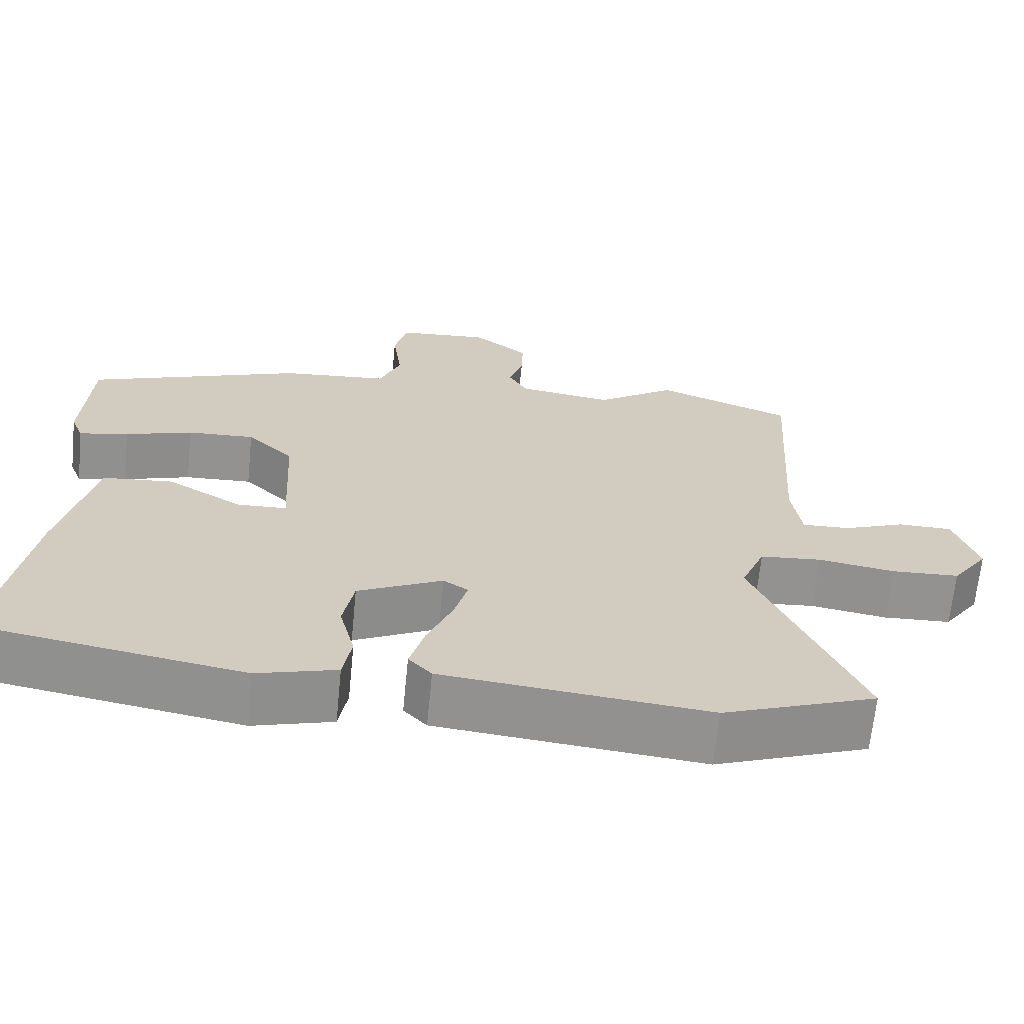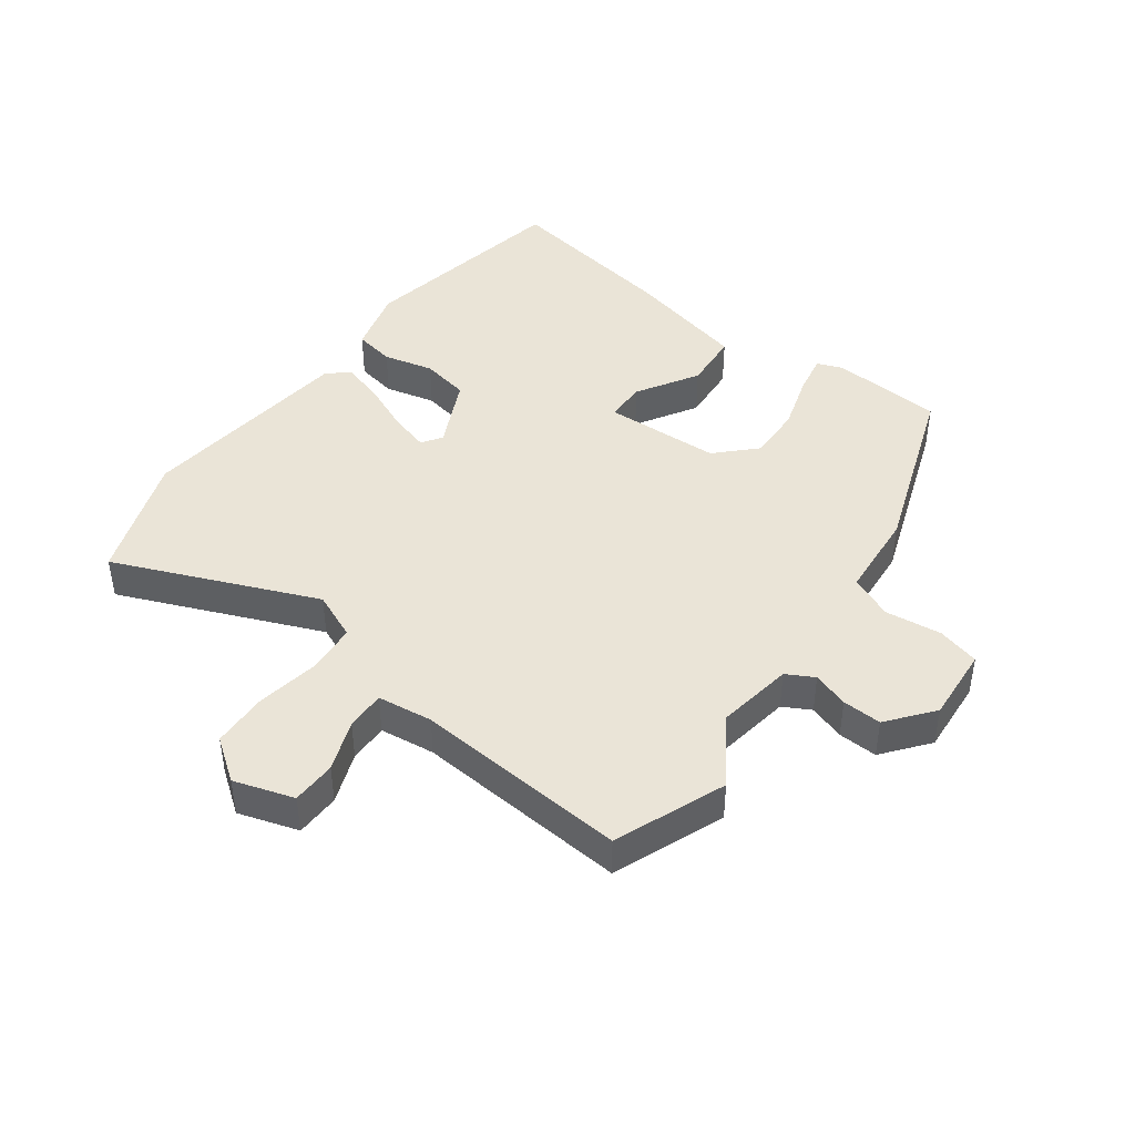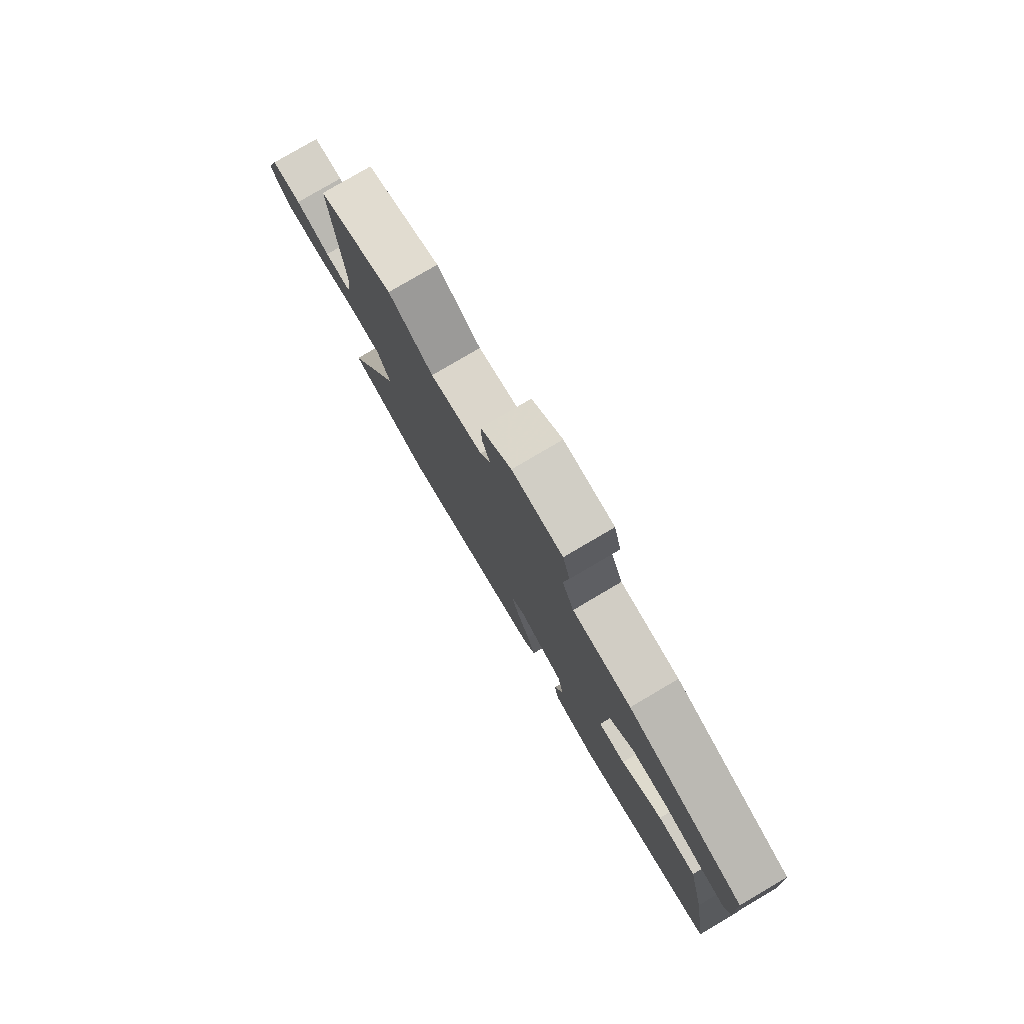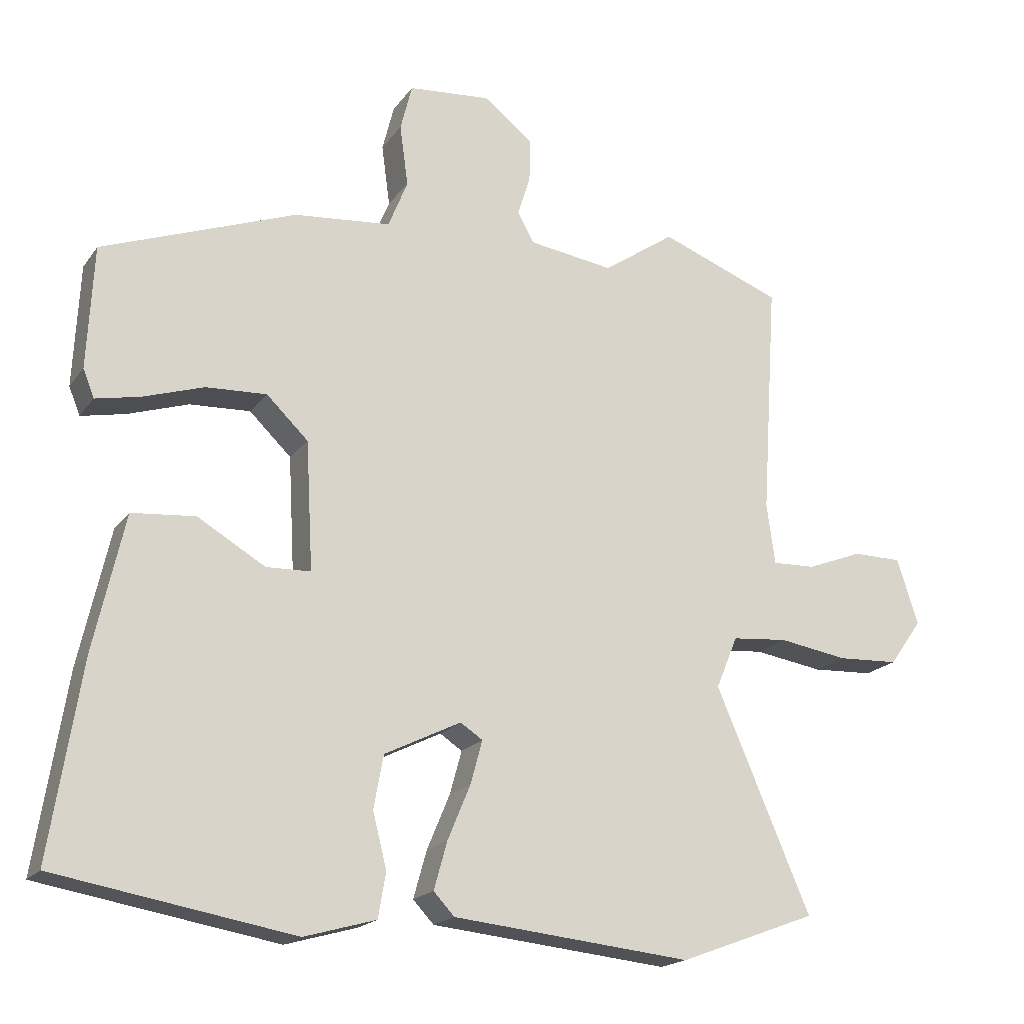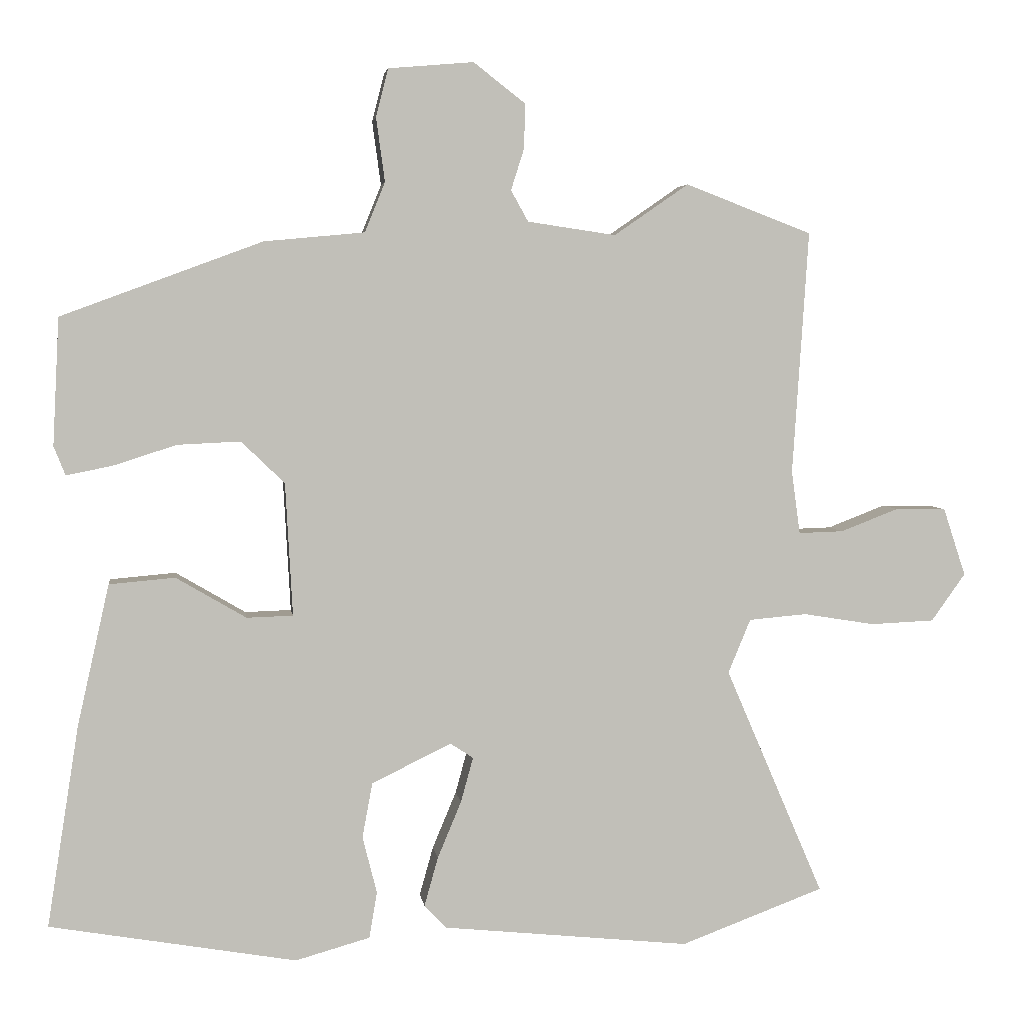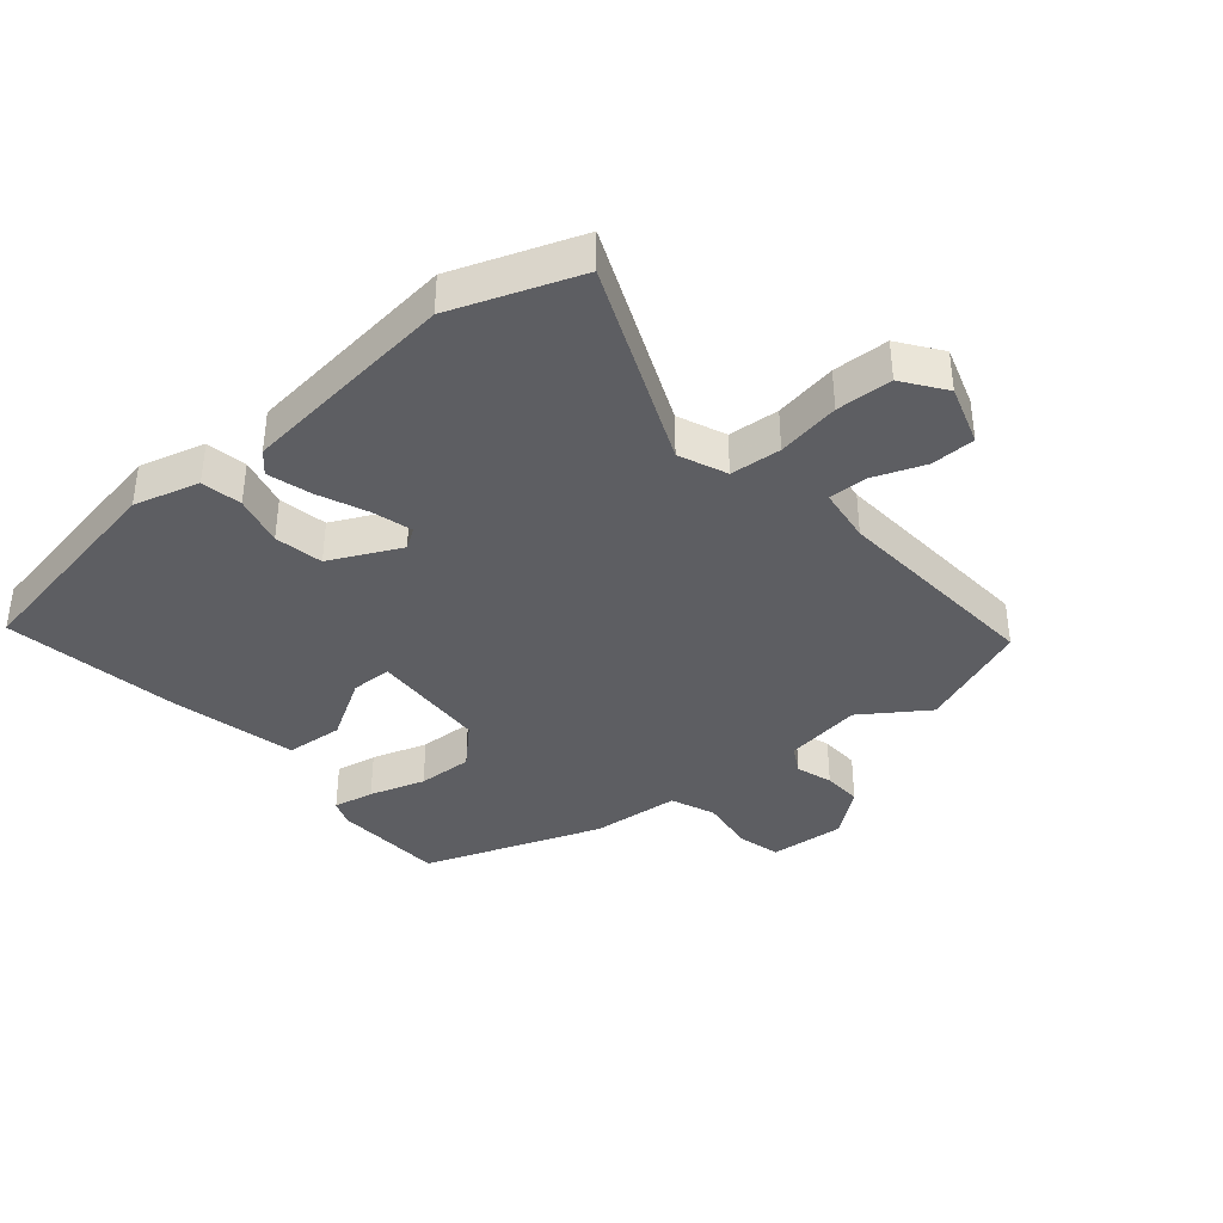
<metadata>
{"format":"obj","ext":"obj","renderer":"f3d","projection":"perspective","resolution":1024,"background":"white","views":[{"elev":-66.5,"azim":174.3,"up":"+Z"},{"elev":43.9,"azim":-52.9,"up":"+Y"},{"elev":79.3,"azim":59.5,"up":"+Z"},{"elev":-18.7,"azim":155.3,"up":"+Z"},{"elev":4.2,"azim":172.4,"up":"+Z"},{"elev":-38.4,"azim":-139.5,"up":"+Y"}]}
</metadata>
<code>
v 0.499 0.07 -0.485
v 0.158 0.07 -0.544
v 0.055 0.07 -0.515
v 0.044 0.07 -0.451
v 0.064 0.07 -0.372
v 0.05 0.07 -0.296
v -0.06 0.07 -0.242
v -0.092 0.07 -0.263
v -0.075 0.07 -0.325
v -0.042 0.07 -0.404
v -0.023 0.07 -0.472
v -0.053 0.07 -0.504
v -0.396 0.07 -0.539
v -0.594 0.07 -0.465
v -0.458 0.07 -0.149
v -0.489 0.07 -0.074
v -0.569 0.07 -0.067
v -0.668 0.07 -0.083
v -0.756 0.07 -0.079
v -0.803 0.07 -0.013
v -0.772 0.07 0.081
v -0.702 0.07 0.082
v -0.622 0.07 0.051
v -0.56 0.07 0.049
v -0.548 0.07 0.136
v -0.57 0.07 0.473
v -0.395 0.07 0.54
v -0.292 0.07 0.469
v -0.17 0.07 0.487
v -0.146 0.07 0.53
v -0.164 0.07 0.587
v -0.166 0.07 0.649
v -0.094 0.07 0.705
v 0.024 0.07 0.695
v 0.041 0.07 0.628
v 0.029 0.07 0.54
v 0.057 0.07 0.471
v 0.196 0.07 0.458
v 0.474 0.07 0.355
v 0.483 0.07 0.179
v 0.467 0.07 0.139
v 0.403 0.07 0.152
v 0.316 0.07 0.18
v 0.229 0.07 0.184
v 0.169 0.07 0.126
v 0.159 0.07 -0.058
v 0.223 0.07 -0.06
v 0.32 0.07 -0.003
v 0.411 0.07 -0.011
v 0.455 0.07 -0.206
v 0.499 0 -0.485
v 0.158 0 -0.544
v 0.055 0 -0.515
v 0.044 0 -0.451
v 0.064 0 -0.372
v 0.05 0 -0.296
v -0.06 0 -0.242
v -0.092 0 -0.263
v -0.075 0 -0.325
v -0.042 0 -0.404
v -0.023 0 -0.472
v -0.053 0 -0.504
v -0.396 0 -0.539
v -0.594 0 -0.465
v -0.458 0 -0.149
v -0.489 0 -0.074
v -0.569 0 -0.067
v -0.668 0 -0.083
v -0.756 0 -0.079
v -0.803 0 -0.013
v -0.772 0 0.081
v -0.702 0 0.082
v -0.622 0 0.051
v -0.56 0 0.049
v -0.548 0 0.136
v -0.57 0 0.473
v -0.395 0 0.54
v -0.292 0 0.469
v -0.17 0 0.487
v -0.146 0 0.53
v -0.164 0 0.587
v -0.166 0 0.649
v -0.094 0 0.705
v 0.024 0 0.695
v 0.041 0 0.628
v 0.029 0 0.54
v 0.057 0 0.471
v 0.196 0 0.458
v 0.474 0 0.355
v 0.483 0 0.179
v 0.467 0 0.139
v 0.403 0 0.152
v 0.316 0 0.18
v 0.229 0 0.184
v 0.169 0 0.126
v 0.159 0 -0.058
v 0.223 0 -0.06
v 0.32 0 -0.003
v 0.411 0 -0.011
v 0.455 0 -0.206
f 3 4 5
f 2 3 5
f 1 2 5
f 50 1 5
f 49 50 5
f 48 49 5
f 47 48 5
f 46 47 5 6
f 45 46 6 7
f 41 42 43
f 40 41 43
f 39 40 43
f 38 39 43
f 37 38 43
f 37 43 44
f 34 35 36
f 33 34 36
f 32 33 36
f 31 32 36
f 30 31 36
f 29 30 36 37
f 37 44 45
f 29 37 45
f 28 29 45
f 45 7 8
f 28 45 8
f 27 28 8
f 26 27 8
f 25 26 8
f 21 22 23
f 20 21 23
f 19 20 23
f 18 19 23
f 17 18 23
f 16 17 23 24
f 13 14 15
f 12 13 15
f 11 12 15
f 10 11 15
f 9 10 15
f 9 15 16
f 16 24 25
f 9 16 25
f 8 9 25
f 55 54 53
f 55 53 52
f 55 52 51
f 55 51 100
f 55 100 99
f 55 99 98
f 55 98 97
f 56 55 97 96
f 57 56 96 95
f 93 92 91
f 93 91 90
f 93 90 89
f 93 89 88
f 93 88 87
f 94 93 87
f 86 85 84
f 86 84 83
f 86 83 82
f 86 82 81
f 86 81 80
f 87 86 80 79
f 95 94 87
f 95 87 79
f 95 79 78
f 58 57 95
f 58 95 78
f 58 78 77
f 58 77 76
f 58 76 75
f 73 72 71
f 73 71 70
f 73 70 69
f 73 69 68
f 73 68 67
f 74 73 67 66
f 65 64 63
f 65 63 62
f 65 62 61
f 65 61 60
f 65 60 59
f 66 65 59
f 75 74 66
f 75 66 59
f 75 59 58
f 1 51 52 2
f 2 52 53 3
f 3 53 54 4
f 4 54 55 5
f 5 55 56 6
f 6 56 57 7
f 7 57 58 8
f 8 58 59 9
f 9 59 60 10
f 10 60 61 11
f 11 61 62 12
f 12 62 63 13
f 13 63 64 14
f 14 64 65 15
f 15 65 66 16
f 16 66 67 17
f 17 67 68 18
f 18 68 69 19
f 19 69 70 20
f 20 70 71 21
f 21 71 72 22
f 22 72 73 23
f 23 73 74 24
f 24 74 75 25
f 25 75 76 26
f 26 76 77 27
f 27 77 78 28
f 28 78 79 29
f 29 79 80 30
f 30 80 81 31
f 31 81 82 32
f 32 82 83 33
f 33 83 84 34
f 34 84 85 35
f 35 85 86 36
f 36 86 87 37
f 37 87 88 38
f 38 88 89 39
f 39 89 90 40
f 40 90 91 41
f 41 91 92 42
f 42 92 93 43
f 43 93 94 44
f 44 94 95 45
f 45 95 96 46
f 46 96 97 47
f 47 97 98 48
f 48 98 99 49
f 49 99 100 50
f 50 100 51 1

</code>
